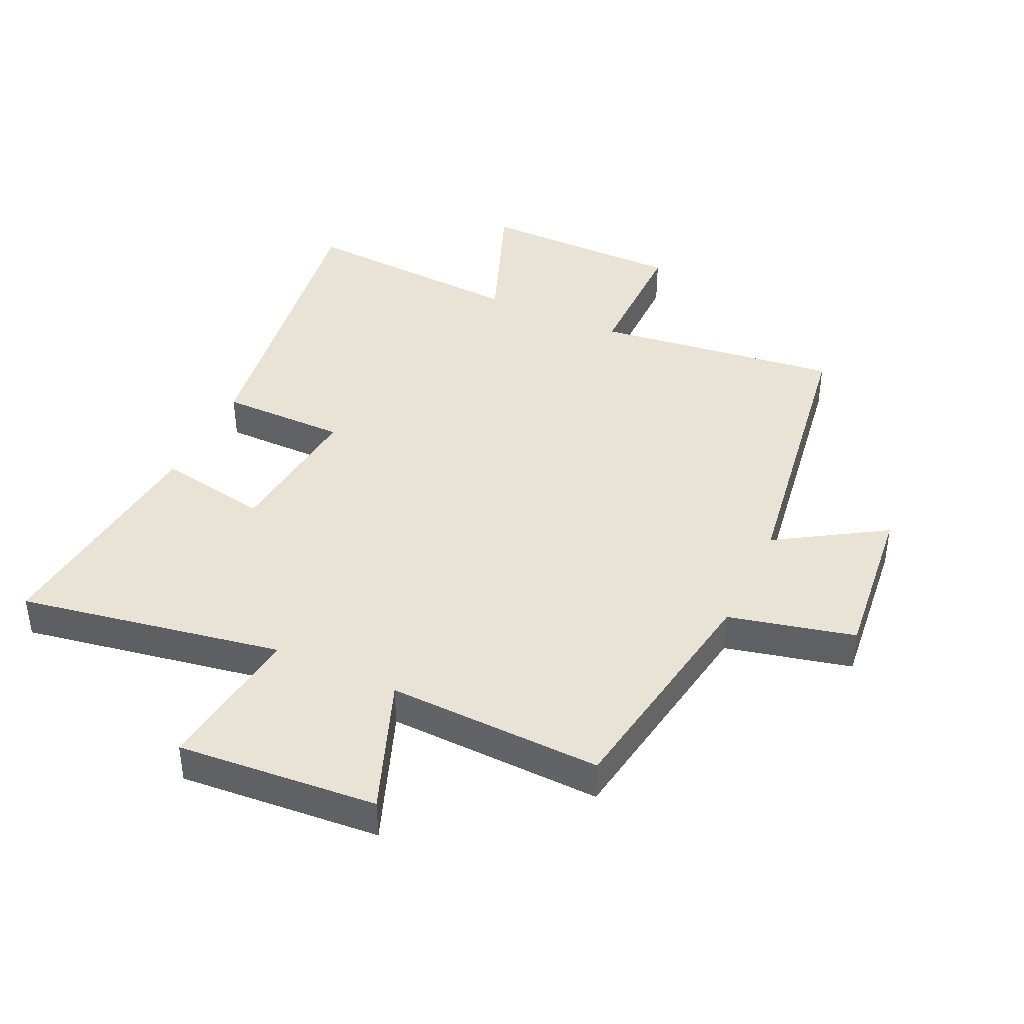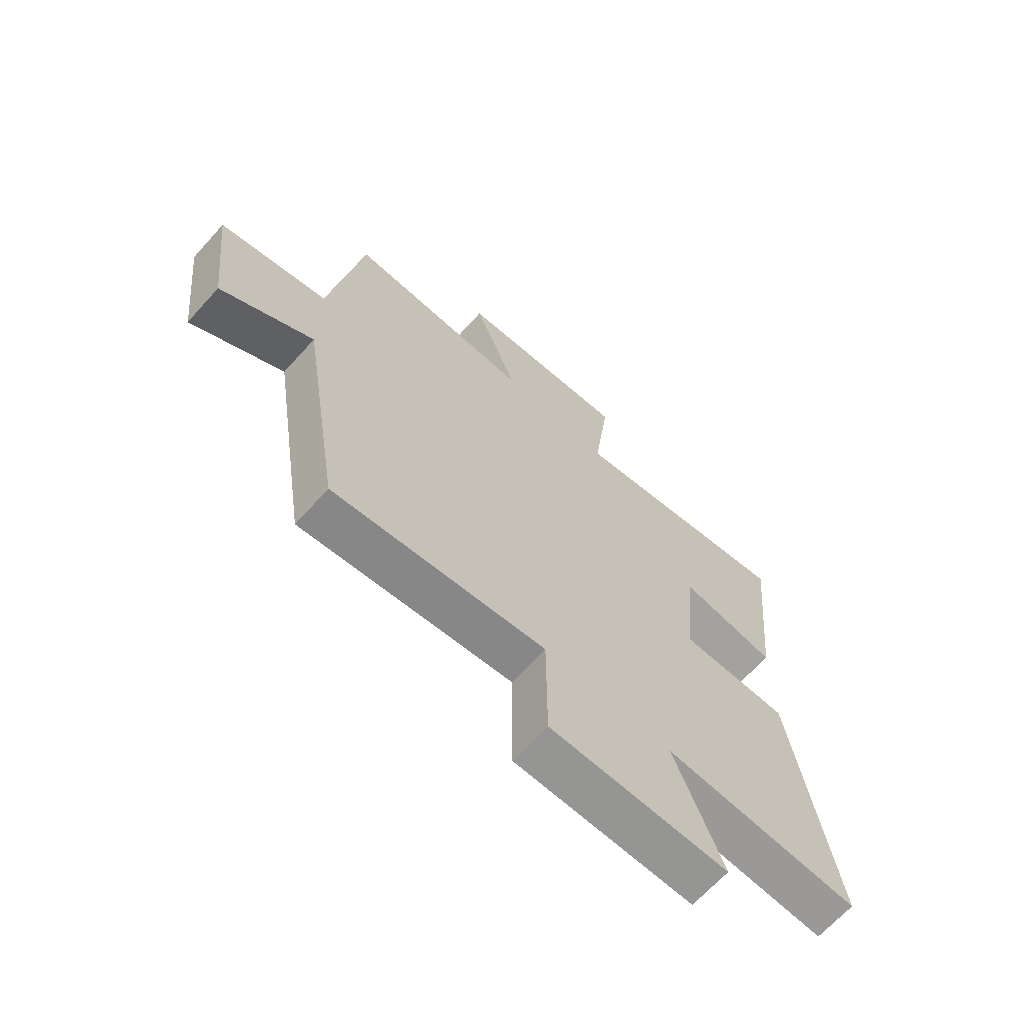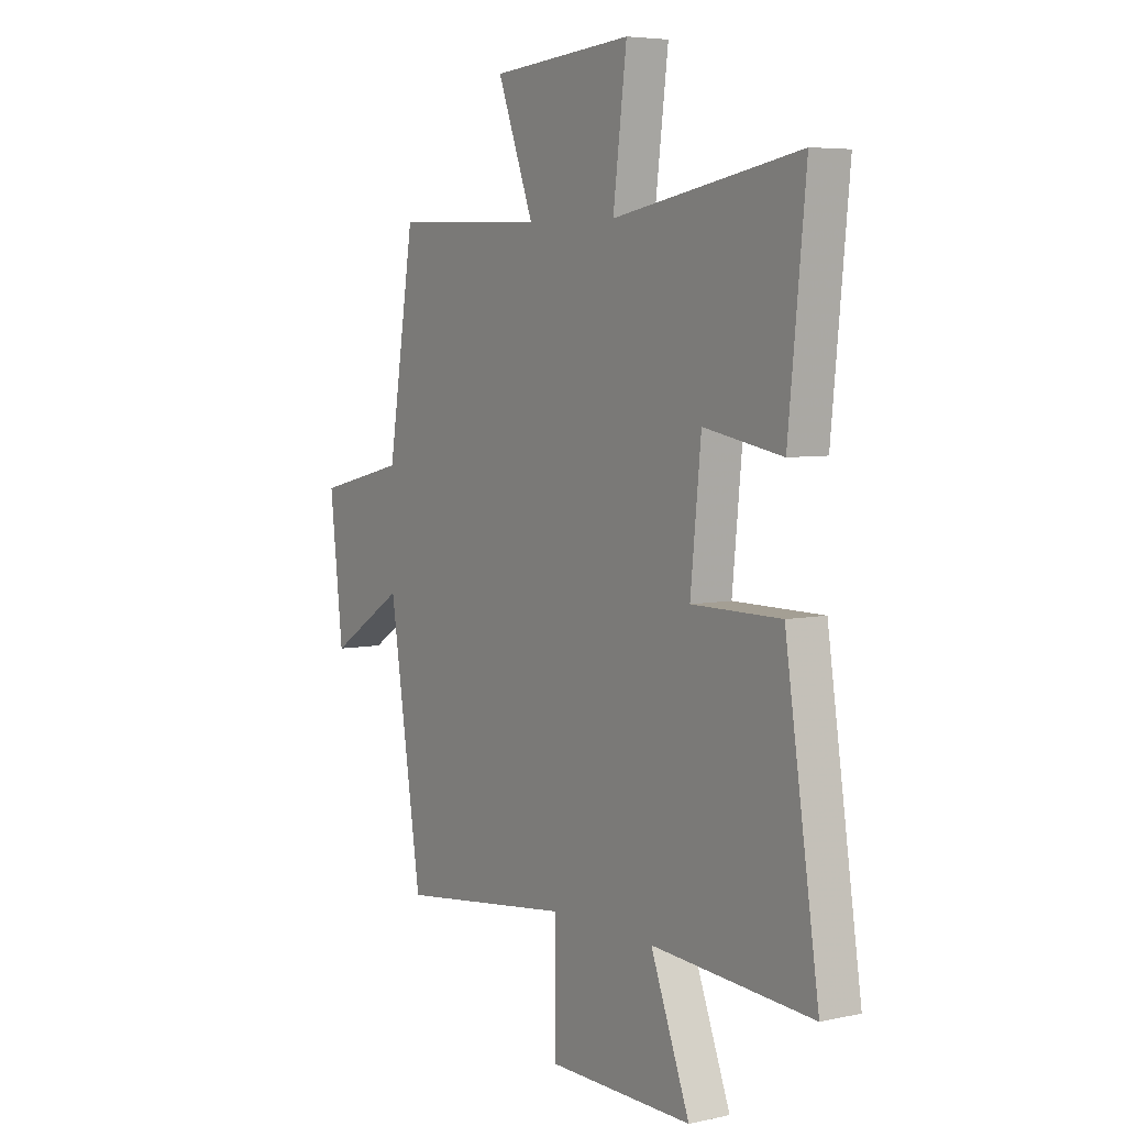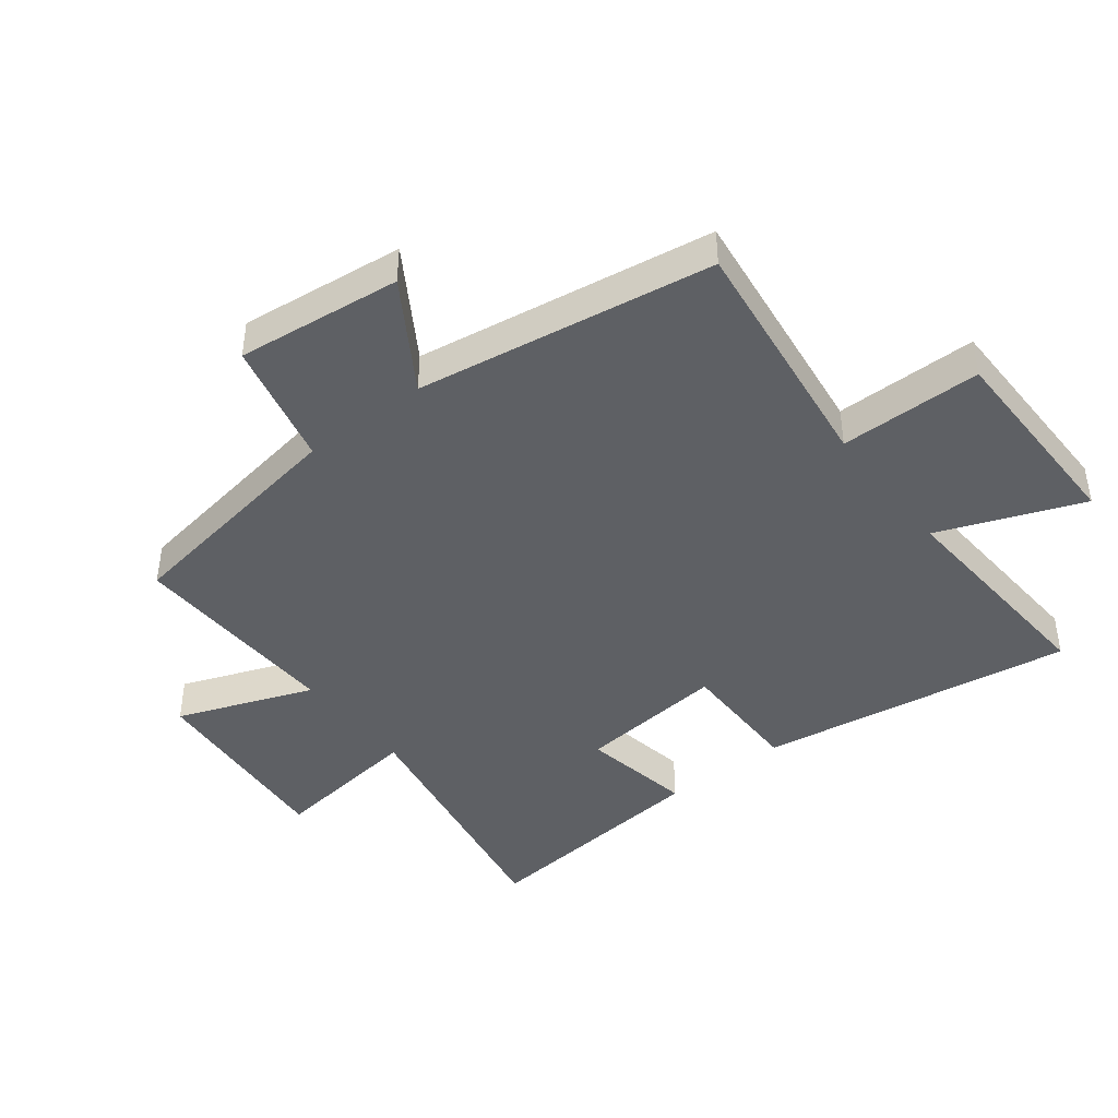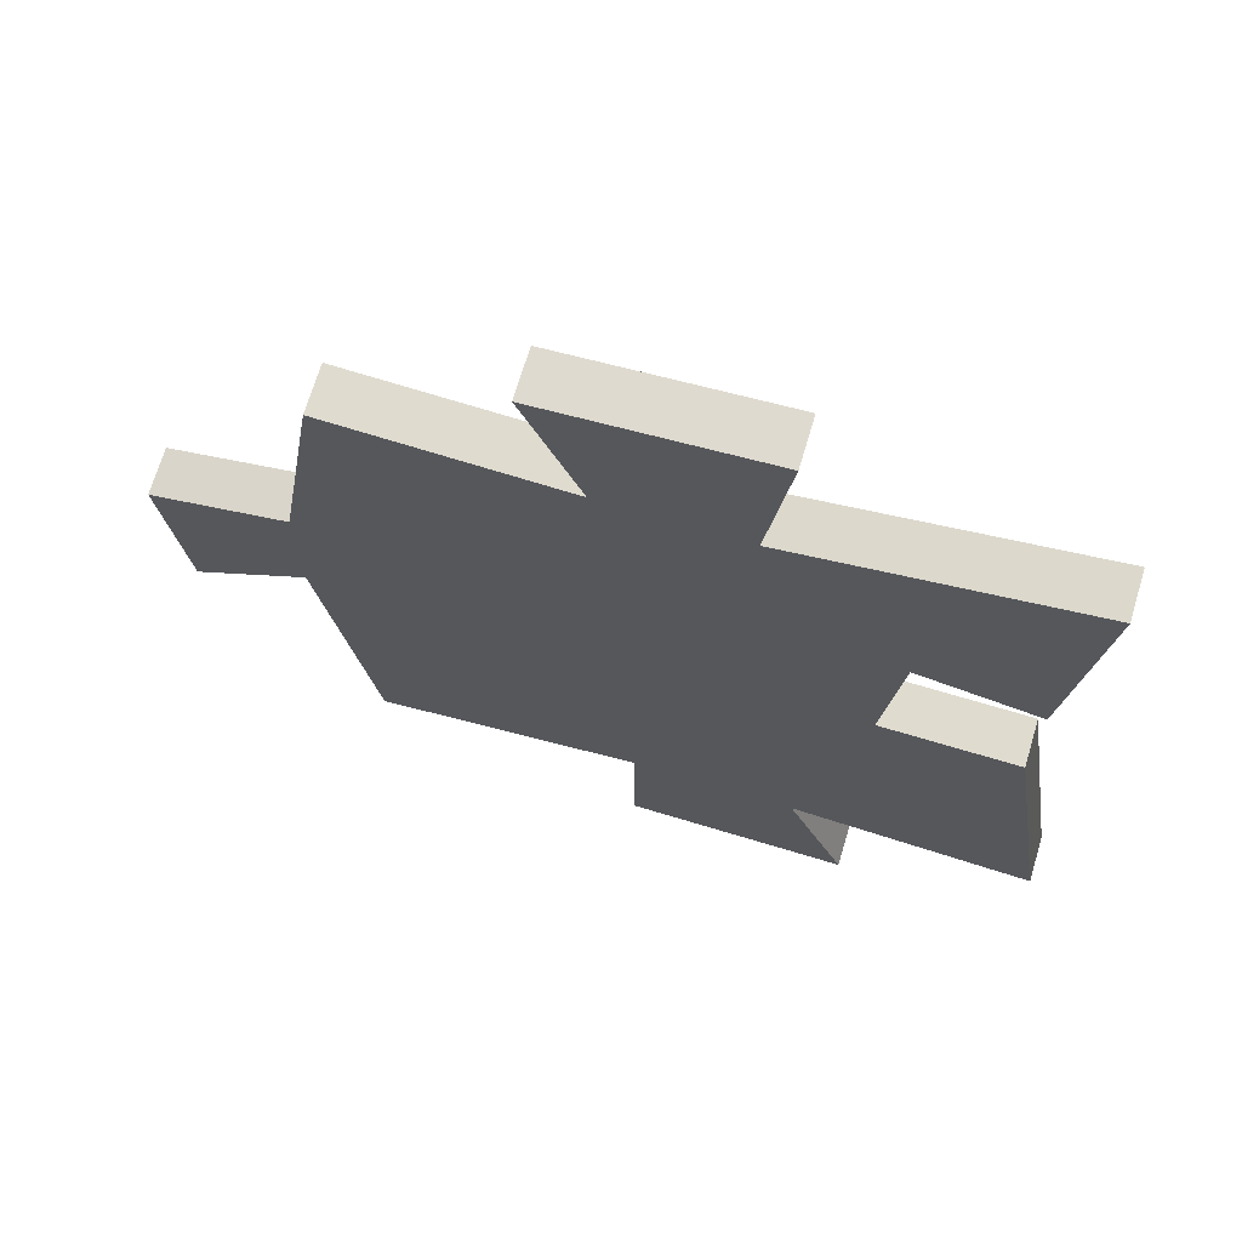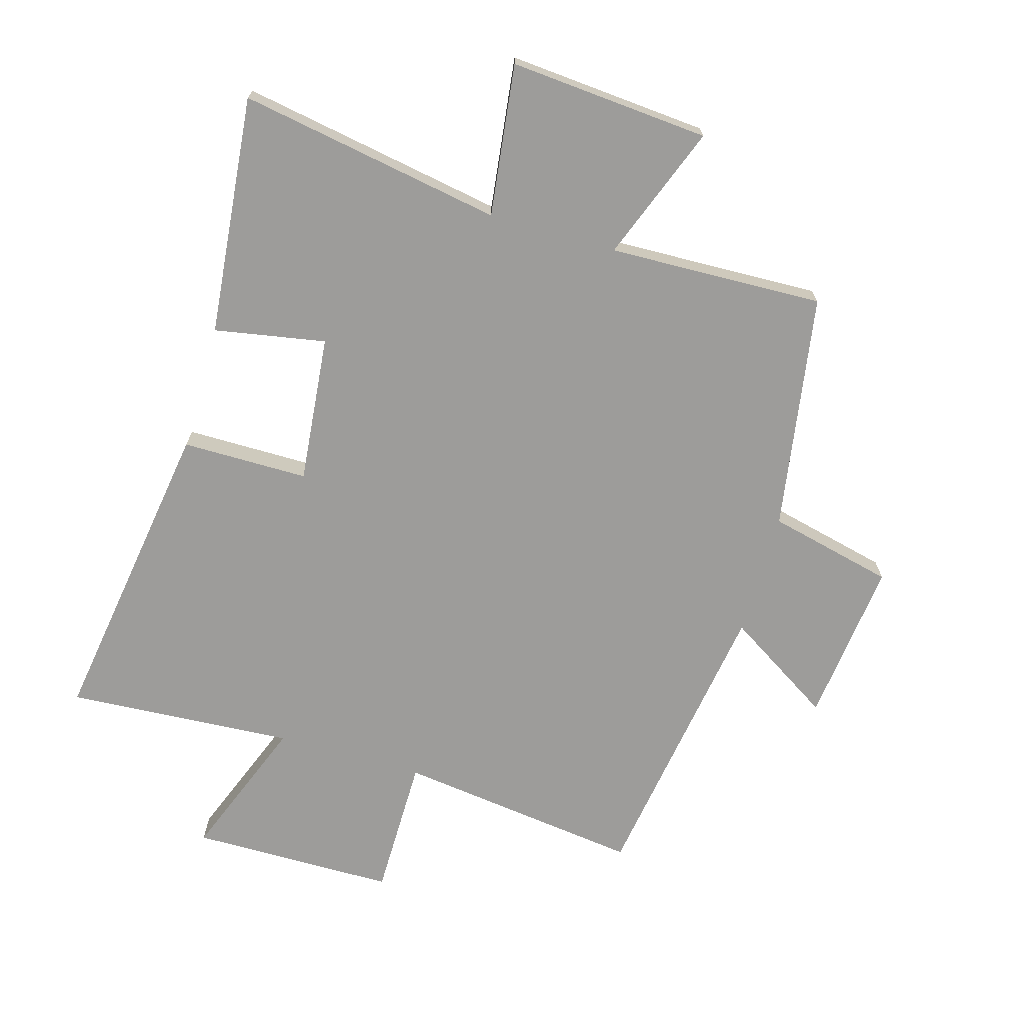
<metadata>
{"format":"obj","ext":"obj","renderer":"f3d","projection":"perspective","resolution":1024,"background":"white","views":[{"elev":41.1,"azim":25.1,"up":"+Y"},{"elev":-67.1,"azim":137.9,"up":"+Z"},{"elev":5.6,"azim":-123.6,"up":"+Z"},{"elev":-43.1,"azim":127.8,"up":"+Y"},{"elev":70.3,"azim":-163.3,"up":"+Z"},{"elev":-70.3,"azim":-16.1,"up":"+Y"}]}
</metadata>
<code>
v -0.577 0.07 -0.523
v -0.5 0.07 -0.017
v -0.297 0.07 -0.017
v -0.321 0.07 0.221
v -0.5 0.07 0.189
v -0.539 0.07 0.575
v -0.115 0.07 0.5
v -0.146 0.07 0.744
v 0.176 0.07 0.718
v 0.093 0.07 0.5
v 0.439 0.07 0.511
v 0.5 0.07 0.129
v 0.702 0.07 0.081
v 0.672 0.07 -0.183
v 0.5 0.07 -0.075
v 0.426 0.07 -0.551
v 0.031 0.07 -0.5
v 0.03 0.07 -0.728
v -0.3 0.07 -0.73
v -0.211 0.07 -0.5
v -0.577 0 -0.523
v -0.5 0 -0.017
v -0.297 0 -0.017
v -0.321 0 0.221
v -0.5 0 0.189
v -0.539 0 0.575
v -0.115 0 0.5
v -0.146 0 0.744
v 0.176 0 0.718
v 0.093 0 0.5
v 0.439 0 0.511
v 0.5 0 0.129
v 0.702 0 0.081
v 0.672 0 -0.183
v 0.5 0 -0.075
v 0.426 0 -0.551
v 0.031 0 -0.5
v 0.03 0 -0.728
v -0.3 0 -0.73
v -0.211 0 -0.5
f 17 18 19 20
f 15 16 17
f 15 17 20
f 12 13 14 15
f 15 20 1
f 12 15 1
f 11 12 1
f 10 11 1
f 7 8 9 10
f 4 5 6 7
f 3 4 7 10
f 1 2 3
f 1 3 10
f 40 39 38 37
f 37 36 35
f 40 37 35
f 35 34 33 32
f 21 40 35
f 21 35 32
f 21 32 31
f 21 31 30
f 30 29 28 27
f 27 26 25 24
f 30 27 24 23
f 23 22 21
f 30 23 21
f 1 21 22 2
f 2 22 23 3
f 3 23 24 4
f 4 24 25 5
f 5 25 26 6
f 6 26 27 7
f 7 27 28 8
f 8 28 29 9
f 9 29 30 10
f 10 30 31 11
f 11 31 32 12
f 12 32 33 13
f 13 33 34 14
f 14 34 35 15
f 15 35 36 16
f 16 36 37 17
f 17 37 38 18
f 18 38 39 19
f 19 39 40 20
f 20 40 21 1

</code>
